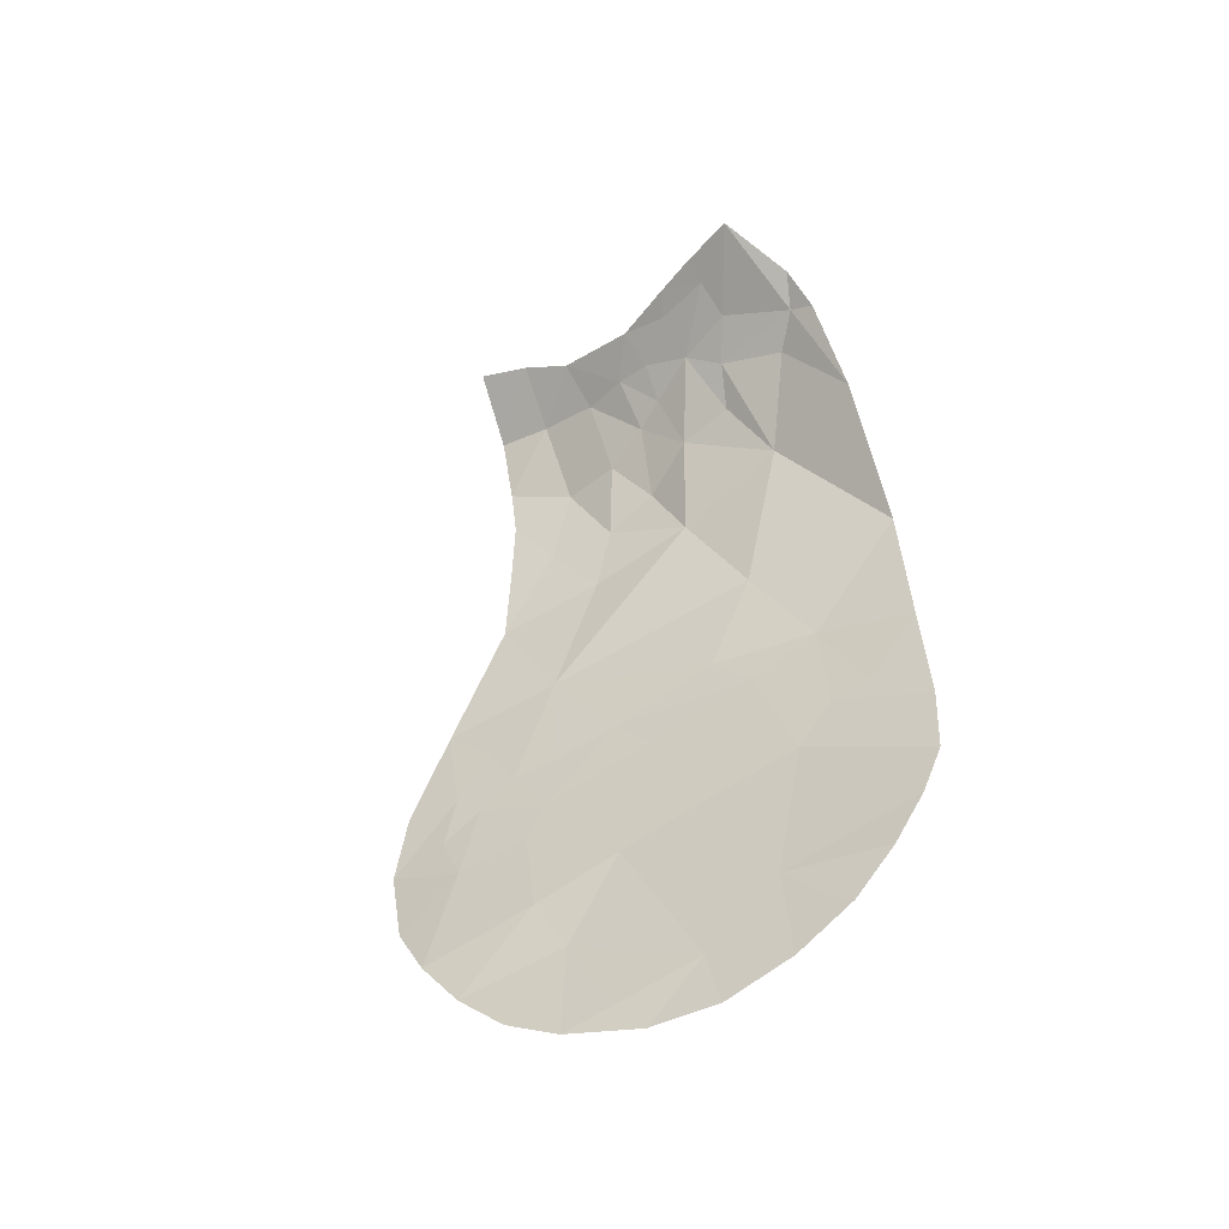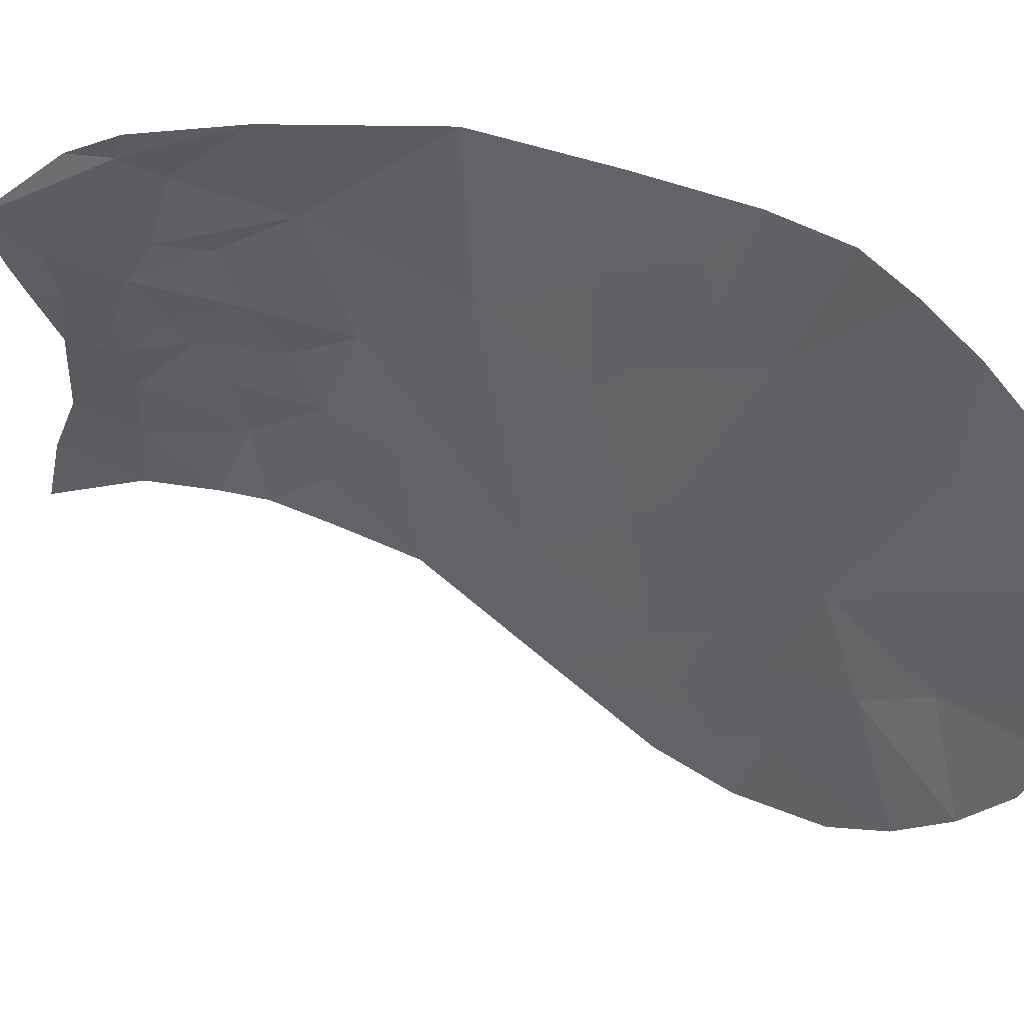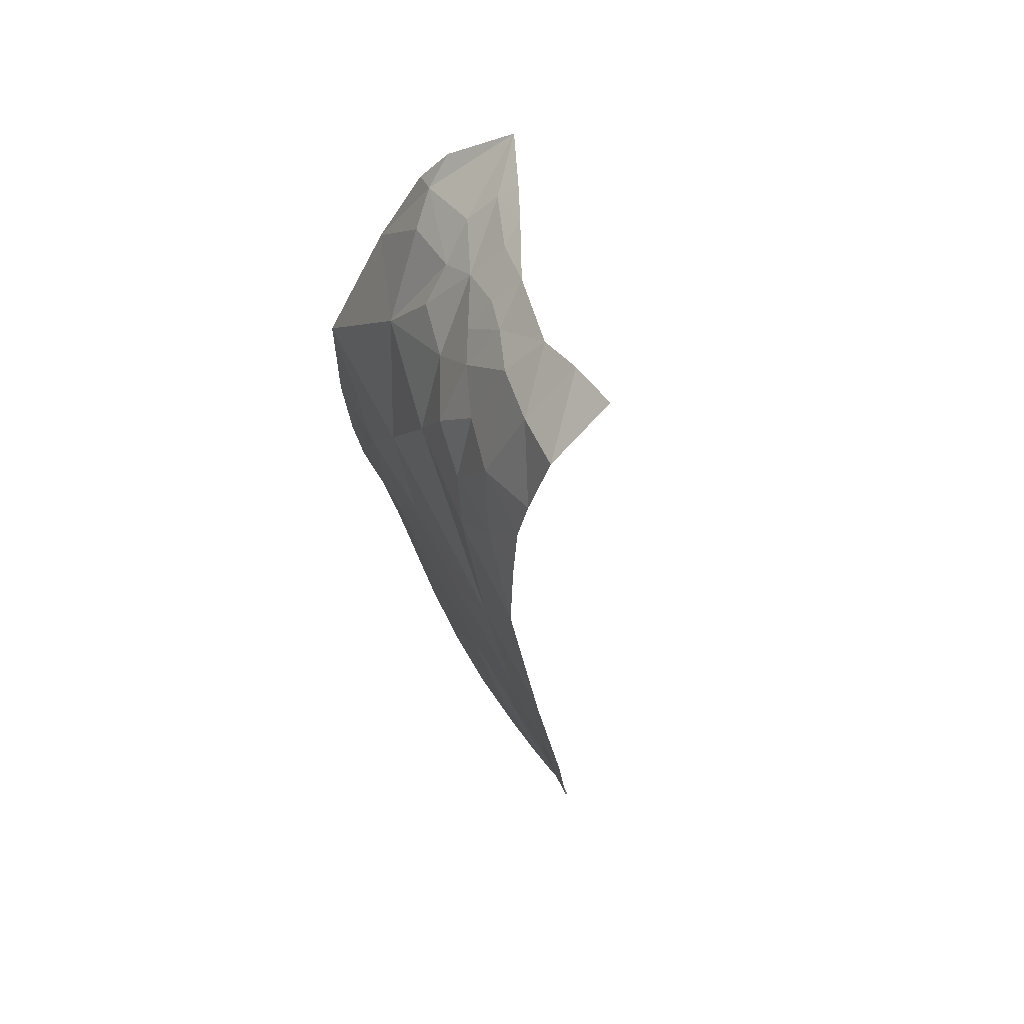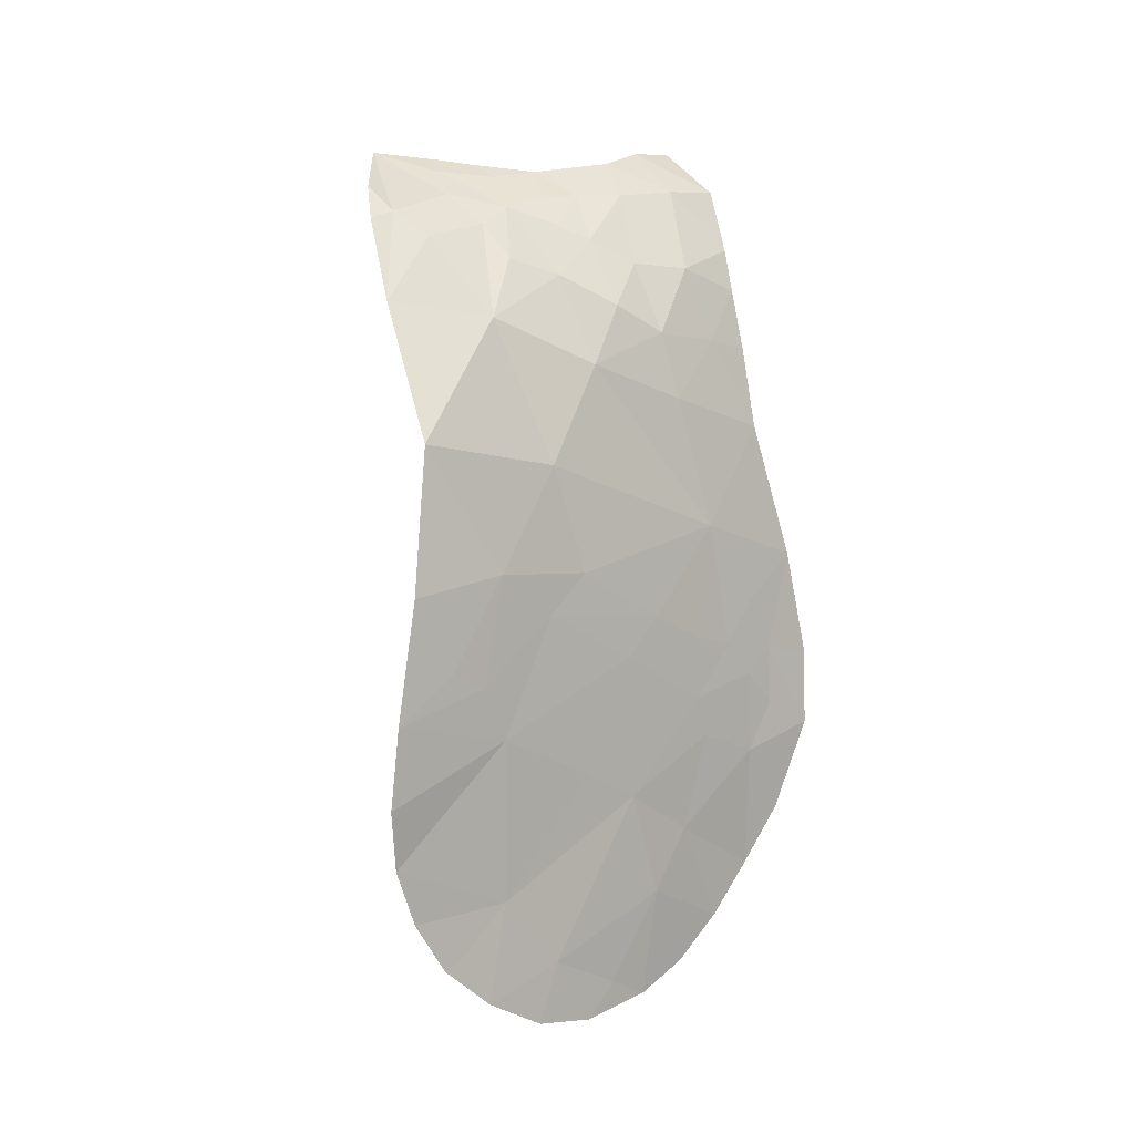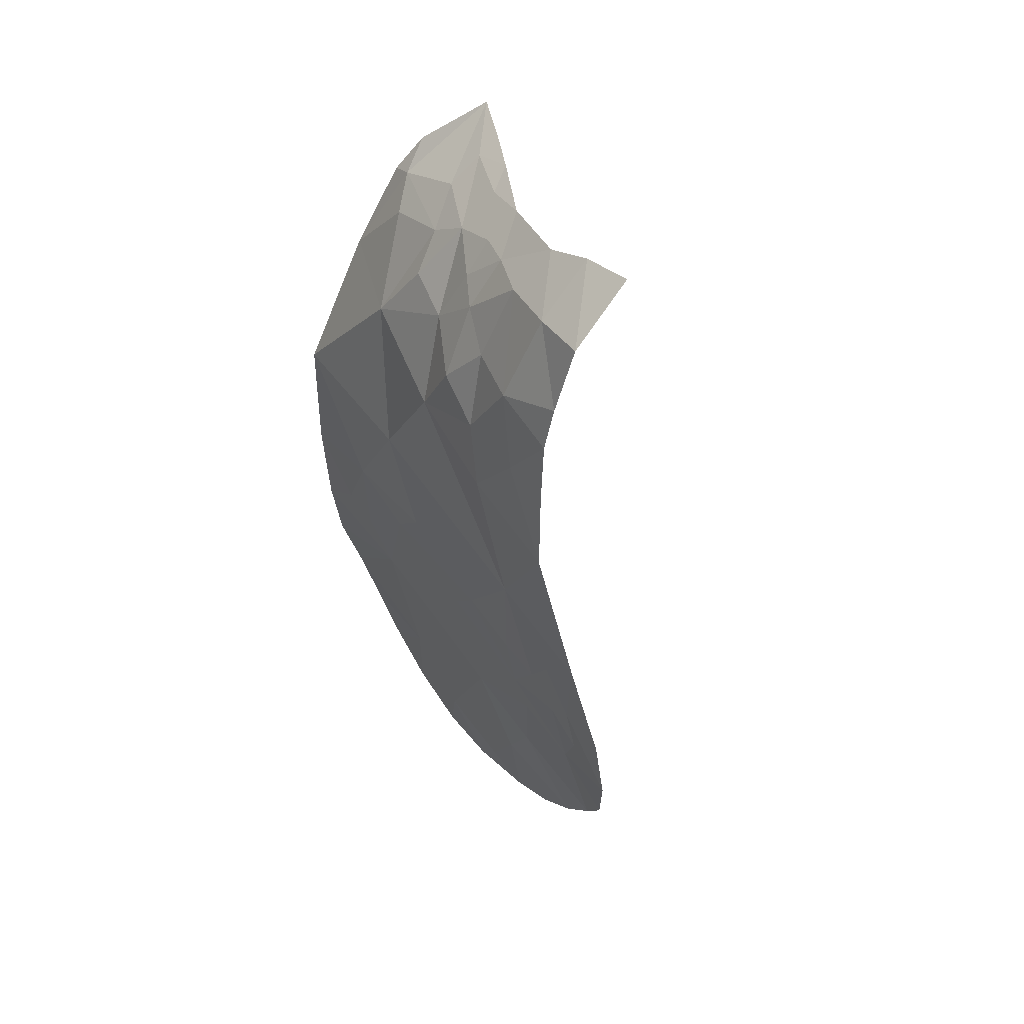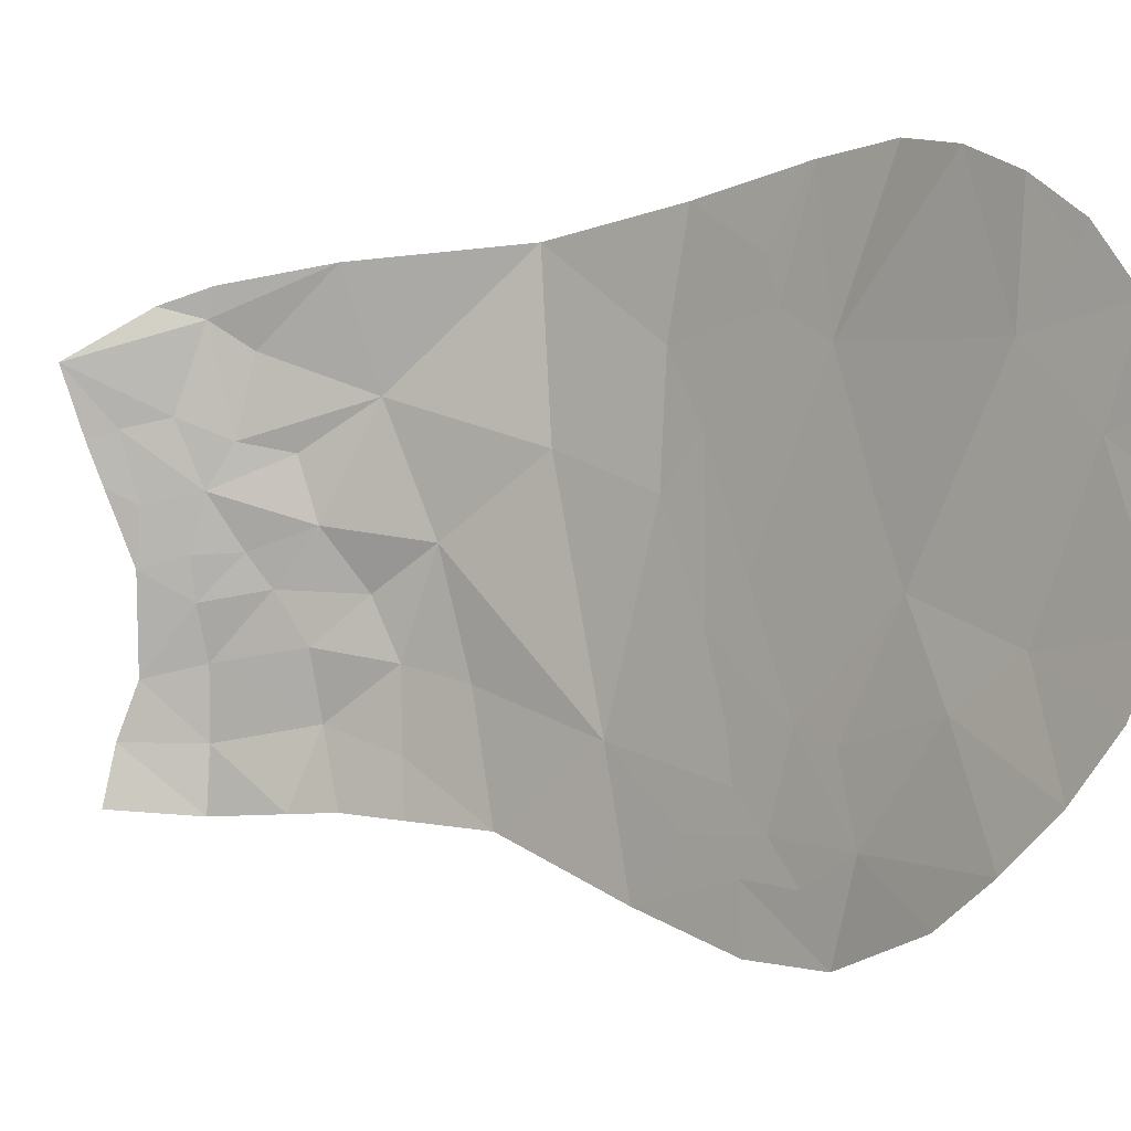
<metadata>
{"format":"obj","ext":"obj","renderer":"f3d","projection":"perspective","resolution":1024,"background":"white","views":[{"elev":-47.2,"azim":-63.2,"up":"+Y"},{"elev":38.1,"azim":-58.4,"up":"+Z"},{"elev":62.0,"azim":151.8,"up":"+Y"},{"elev":-2.1,"azim":48.5,"up":"+Y"},{"elev":48.6,"azim":143.7,"up":"+Y"},{"elev":-6.4,"azim":-50.0,"up":"+Z"}]}
</metadata>
<code>
o crack_only_190
v 3.092 4.072 -4.421
v 3.058 3.711 -4.636
v 3.126 4.412 -4.767
v 3.04 3.529 -4.438
v 3.062 3.745 -4.204
v 3.14 4.928 -2.467
v 2.925 5.907 -2.122
v 3.077 5.646 -2.897
v 2.769 1.764 -4.353
v 2.892 2.428 -3.924
v 2.866 1.996 -3.671
v 2.802 2.128 -4.643
v 3.135 4.999 -1.396
v 3.144 4.19 -2.024
v 3.132 4.584 -3.957
v 3.153 5.323 -4.388
v 3.141 5.465 -3.636
v 2.79 1.392 -3.321
v 2.753 1.271 -3.646
v 2.844 6.278 -2.779
v 3.04 6.084 -3.138
v 2.787 7.025 -3.899
v 2.706 6.952 -3.478
v 3.032 6.421 -3.808
v 2.664 5.967 -1.444
v 2.559 6.472 -1.867
v 3.072 3.791 -3.891
v 3.025 3.361 -3.936
v 3.108 5.916 -3.989
v 3.099 5.885 -4.326
v 3.092 3.927 -3.459
v 3.122 4.22 -2.761
v 2.555 6.616 -2.333
v 2.758 6.359 -2.398
v 3.098 5.924 -3.508
v 2.791 1.178 -2.653
v 2.803 1.36 -2.204
v 2.835 1.587 -2.768
v 3.102 3.933 -2.48
v 3.064 3.456 -1.938
v 3.075 3.536 -1.668
v 2.965 2.968 -4.529
v 2.886 2.528 -4.885
v 3.023 3.164 -5.065
v 3.017 3.326 -4.694
v 3.117 4.023 -1.332
v 2.75 1.459 -4.015
v 2.817 1.684 -1.946
v 2.805 1.618 -1.824
v 2.828 1.942 -1.562
v 2.966 6.619 -4.28
v 3.041 6.311 -4.277
v 2.498 6.778 -2.589
v 2.799 6.57 -3.1
v 2.925 6.423 -3.406
v 2.684 6.662 -2.905
v 2.579 6.927 -3.166
v 2.463 7.235 -3.563
v 2.426 7.366 -3.895
v 2.814 7.071 -4.288
v 2.272 7.036 -2.667
v 2.11 7.14 -2.58
v 2.323 7.114 -2.997
v 2.12 7.042 -2.277
v 1.996 7.159 -2.344
v 2.321 6.839 -2.209
v 1.817 7.175 -1.947
v 2.368 6.645 -1.706
v 2.179 6.834 -1.64
v 3.045 3.218 -1.263
v 2.386 7.425 -4.251
v 3.017 3.111 -2.156
v 2.509 6.897 -2.919
v 3.067 3.7 -5.012
v 2.353 6.574 -1.537
v 2.864 2.031 -2.286
v 2.879 2.301 -1.372
v 2.988 3.091 -4.049
v 2.953 2.686 -3.364
v 3.068 3.651 -3.219
v 2.973 2.69 -1.262
v 2.776 1.151 -3.111
v 2.978 2.856 -2.921
f 1 2 3
f 5 4 1
f 6 8 7
f 9 10 11
f 9 12 10
f 13 14 6
f 15 16 17
f 3 16 15
f 13 6 7
f 4 2 1
f 18 19 11
f 20 8 21
f 22 23 24
f 25 7 26
f 5 27 28
f 29 16 30
f 29 17 16
f 1 15 5
f 31 15 32
f 7 33 26
f 33 7 34
f 21 8 35
f 35 8 17
f 20 34 7
f 20 7 8
f 36 38 37
f 24 35 29
f 39 14 40
f 27 15 31
f 35 17 29
f 18 11 38
f 40 14 41
f 1 3 15
f 27 5 15
f 42 43 44
f 45 42 44
f 46 14 13
f 47 9 11
f 48 50 49
f 4 5 28
f 49 37 48
f 51 22 24
f 52 29 30
f 52 24 29
f 53 34 20
f 52 51 24
f 54 55 23
f 56 54 57
f 54 23 57
f 56 53 20
f 55 54 21
f 56 20 54
f 54 20 21
f 58 22 59
f 60 59 22
f 61 63 62
f 62 64 61
f 62 65 64
f 32 6 14
f 66 64 67
f 68 67 69
f 68 66 67
f 41 70 40
f 58 23 22
f 60 71 59
f 15 6 32
f 15 17 8
f 15 8 6
f 39 32 14
f 39 31 32
f 39 40 72
f 65 67 64
f 57 73 56
f 73 53 56
f 63 61 73
f 63 73 57
f 25 13 7
f 4 45 2
f 45 44 2
f 74 2 44
f 2 74 3
f 68 25 26
f 68 75 25
f 26 33 68
f 66 68 33
f 68 69 75
f 19 47 11
f 76 77 50
f 10 78 79
f 10 79 11
f 79 38 11
f 78 28 79
f 28 27 31
f 28 80 79
f 28 31 80
f 53 61 64
f 73 61 53
f 53 64 66
f 53 33 34
f 53 66 33
f 77 72 81
f 76 72 77
f 55 21 35
f 55 35 24
f 55 24 23
f 46 41 14
f 41 46 70
f 18 82 19
f 82 18 38
f 51 60 22
f 58 57 23
f 63 57 58
f 39 80 31
f 39 72 80
f 80 72 83
f 80 83 79
f 82 38 36
f 40 70 72
f 81 72 70
f 76 79 83
f 72 76 83
f 48 76 50
f 76 48 37
f 76 37 38
f 79 76 38
f 42 28 78
f 42 78 10
f 42 4 28
f 42 45 4
f 42 10 12
f 42 12 43

</code>
